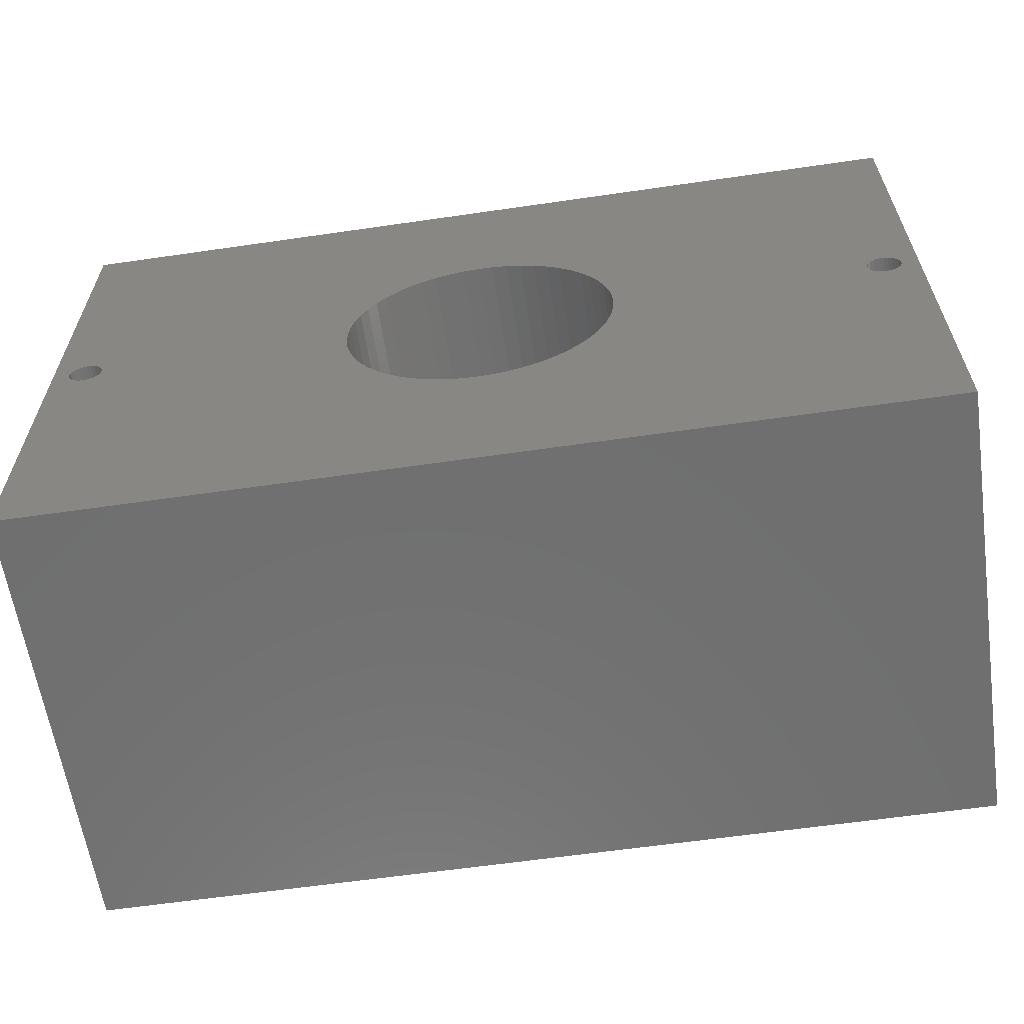
<metadata>
{"format":"stl","ext":"stl","renderer":"f3d","projection":"perspective","resolution":1024,"background":"white","views":[{"elev":-61.4,"azim":8.4,"up":"+Z"}]}
</metadata>
<code>
# stl→obj: 444 verts, 674 faces
v 0.9233 -0.01587 -0.7219
v -1.021 -0.9841 -0.7219
v -1.021 -0.01587 -0.7219
v 0.9233 -0.9841 -0.7219
v -1.021 -0.9841 0.6242
v -1.021 -0.01587 0.6242
v 0.9233 -0.01587 0.6242
v 0.9233 -0.9841 0.6242
v -1.021 0 -0.7219
v 0.9233 0 -0.7219
v -0.9674 -0.9841 -0.07962
v -0.9742 -0.9841 -0.07365
v -0.9793 -0.9841 -0.06623
v -0.9595 -0.9841 -0.08381
v -0.9825 -0.9841 -0.0578
v -0.9507 -0.9841 -0.08597
v -0.9836 -0.9841 -0.04885
v -0.9417 -0.9841 -0.08597
v -0.9329 -0.9841 -0.08381
v -0.925 -0.9841 -0.07962
v -0.2447 -0.9841 -0.2749
v -0.2692 -0.9841 -0.2511
v -0.2908 -0.9841 -0.2247
v -0.2177 -0.9841 -0.2958
v -0.3093 -0.9841 -0.1959
v -0.9182 -0.9841 -0.07365
v -0.1884 -0.9841 -0.3134
v -0.3244 -0.9841 -0.1653
v -0.1574 -0.9841 -0.3276
v -0.3359 -0.9841 -0.1331
v -0.9131 -0.9841 -0.06623
v -0.1249 -0.9841 -0.3381
v -0.3436 -0.9841 -0.09986
v -0.9099 -0.9841 -0.0578
v -0.09142 -0.9841 -0.3449
v -0.3475 -0.9841 -0.06593
v -0.9088 -0.9841 -0.04885
v -0.0574 -0.9841 -0.3478
v -0.9329 -0.9841 -0.01389
v -0.925 -0.9841 -0.01808
v -0.9417 -0.9841 -0.01174
v -0.9507 -0.9841 -0.01174
v -0.9595 -0.9841 -0.01389
v -0.9674 -0.9841 -0.01808
v -0.9742 -0.9841 -0.02406
v -0.9793 -0.9841 -0.03148
v -0.9825 -0.9841 -0.03991
v -0.3475 -0.9841 -0.03178
v -0.9099 -0.9841 -0.03991
v -0.3436 -0.9841 0.002153
v -0.9131 -0.9841 -0.03148
v -0.3359 -0.9841 0.03542
v -0.9182 -0.9841 -0.02406
v -0.3244 -0.9841 0.06758
v -0.3093 -0.9841 0.09823
v -0.2908 -0.9841 0.127
v -0.2692 -0.9841 0.1534
v -0.2447 -0.9841 0.1772
v -0.2177 -0.9841 0.1981
v -0.1884 -0.9841 0.2157
v -0.1574 -0.9841 0.2299
v -0.1249 -0.9841 0.2404
v -0.09142 -0.9841 0.2472
v -0.0574 -0.9841 0.2501
v -0.02326 -0.9841 -0.3469
v 0.01055 -0.9841 -0.342
v 0.04358 -0.9841 -0.3333
v 0.0754 -0.9841 -0.3209
v 0.1056 -0.9841 -0.305
v 0.1338 -0.9841 -0.2857
v 0.1596 -0.9841 -0.2634
v 0.1827 -0.9841 -0.2382
v 0.2028 -0.9841 -0.2106
v 0.8205 -0.9841 -0.07365
v 0.2329 -0.9841 -0.1494
v 0.2196 -0.9841 -0.1808
v 0.8273 -0.9841 -0.07962
v 0.8154 -0.9841 -0.06623
v 0.2425 -0.9841 -0.1166
v 0.8352 -0.9841 -0.08381
v 0.8122 -0.9841 -0.0578
v 0.2483 -0.9841 -0.08295
v 0.844 -0.9841 -0.08597
v 0.8111 -0.9841 -0.04885
v 0.2483 -0.9841 -0.01476
v 0.2503 -0.9841 -0.04885
v 0.853 -0.9841 -0.08597
v 0.8122 -0.9841 -0.03991
v 0.2425 -0.9841 0.0189
v 0.8618 -0.9841 -0.08381
v 0.8154 -0.9841 -0.03148
v 0.2329 -0.9841 0.05166
v 0.8697 -0.9841 -0.07962
v 0.8205 -0.9841 -0.02406
v 0.2196 -0.9841 0.08312
v 0.8765 -0.9841 -0.07365
v 0.8273 -0.9841 -0.01808
v 0.2028 -0.9841 0.1129
v 0.8816 -0.9841 -0.06623
v 0.8848 -0.9841 -0.0578
v 0.8859 -0.9841 -0.04885
v 0.1827 -0.9841 0.1405
v 0.1596 -0.9841 0.1657
v 0.1338 -0.9841 0.188
v 0.1056 -0.9841 0.2073
v 0.0754 -0.9841 0.2232
v 0.04358 -0.9841 0.2356
v 0.01055 -0.9841 0.2443
v -0.02326 -0.9841 0.2492
v 0.8848 -0.9841 -0.03991
v 0.8816 -0.9841 -0.03148
v 0.8765 -0.9841 -0.02406
v 0.8697 -0.9841 -0.01808
v 0.8618 -0.9841 -0.01389
v 0.853 -0.9841 -0.01174
v 0.844 -0.9841 -0.01174
v 0.8352 -0.9841 -0.01389
v -1.021 0 0.6242
v 0.9233 0 0.6242
v -0.9674 -4.51e-17 -0.07962
v -1.021 -4.51e-17 -0.7219
v -0.9742 -4.51e-17 -0.07365
v -0.9793 -4.51e-17 -0.06623
v -0.9595 -4.51e-17 -0.08381
v -0.9825 -4.51e-17 -0.0578
v -0.9507 -4.51e-17 -0.08597
v -0.9836 -4.51e-17 -0.04885
v -0.9417 -4.51e-17 -0.08597
v -0.9329 -4.51e-17 -0.08381
v -0.925 -4.51e-17 -0.07962
v -0.2447 -4.51e-17 -0.2749
v -0.2692 -4.51e-17 -0.2511
v -0.2908 -4.51e-17 -0.2247
v -0.2177 -4.51e-17 -0.2958
v -0.3093 -4.51e-17 -0.1959
v -0.9182 -4.51e-17 -0.07365
v -0.1884 -4.51e-17 -0.3134
v -0.3244 -4.51e-17 -0.1653
v -0.1574 -4.51e-17 -0.3276
v -0.3359 -4.51e-17 -0.1331
v -0.9131 -4.51e-17 -0.06623
v -0.1249 -4.51e-17 -0.3381
v -0.3436 -4.51e-17 -0.09986
v -0.9099 -4.51e-17 -0.0578
v -0.09142 -4.51e-17 -0.3449
v -0.3475 -4.51e-17 -0.06593
v -0.9088 -4.51e-17 -0.04885
v -0.0574 -4.51e-17 -0.3478
v -1.021 -4.51e-17 0.6242
v -0.925 -4.51e-17 -0.01808
v -0.9329 -4.51e-17 -0.01389
v -0.9417 -4.51e-17 -0.01174
v -0.9507 -4.51e-17 -0.01174
v -0.9595 -4.51e-17 -0.01389
v -0.9674 -4.51e-17 -0.01808
v -0.9742 -4.51e-17 -0.02406
v -0.9793 -4.51e-17 -0.03148
v -0.9825 -4.51e-17 -0.03991
v -0.3475 -4.51e-17 -0.03178
v -0.9099 -4.51e-17 -0.03991
v -0.3436 -4.51e-17 0.002153
v -0.9131 -4.51e-17 -0.03148
v -0.3359 -4.51e-17 0.03542
v -0.9182 -4.51e-17 -0.02406
v -0.3244 -4.51e-17 0.06758
v -0.3093 -4.51e-17 0.09823
v -0.2908 -4.51e-17 0.127
v -0.2692 -4.51e-17 0.1534
v -0.2447 -4.51e-17 0.1772
v -0.2177 -4.51e-17 0.1981
v -0.1884 -4.51e-17 0.2157
v -0.1574 -4.51e-17 0.2299
v -0.1249 -4.51e-17 0.2404
v -0.09142 -4.51e-17 0.2472
v -0.0574 -4.51e-17 0.2501
v 0.9233 -4.51e-17 -0.7219
v -0.02326 -4.51e-17 -0.3469
v 0.01055 -4.51e-17 -0.342
v 0.04358 -4.51e-17 -0.3333
v 0.0754 -4.51e-17 -0.3209
v 0.1056 -4.51e-17 -0.305
v 0.1338 -4.51e-17 -0.2857
v 0.1596 -4.51e-17 -0.2634
v 0.1827 -4.51e-17 -0.2382
v 0.2028 -4.51e-17 -0.2106
v 0.8205 -4.51e-17 -0.07365
v 0.2196 -4.51e-17 -0.1808
v 0.2329 -4.51e-17 -0.1494
v 0.8273 -4.51e-17 -0.07962
v 0.8154 -4.51e-17 -0.06623
v 0.2425 -4.51e-17 -0.1166
v 0.8352 -4.51e-17 -0.08381
v 0.8122 -4.51e-17 -0.0578
v 0.2483 -4.51e-17 -0.08295
v 0.844 -4.51e-17 -0.08597
v 0.8111 -4.51e-17 -0.04885
v 0.2503 -4.51e-17 -0.04885
v 0.2483 -4.51e-17 -0.01476
v 0.853 -4.51e-17 -0.08597
v 0.8122 -4.51e-17 -0.03991
v 0.2425 -4.51e-17 0.0189
v 0.8618 -4.51e-17 -0.08381
v 0.8154 -4.51e-17 -0.03148
v 0.2329 -4.51e-17 0.05166
v 0.8697 -4.51e-17 -0.07962
v 0.8205 -4.51e-17 -0.02406
v 0.2196 -4.51e-17 0.08312
v 0.8765 -4.51e-17 -0.07365
v 0.8273 -4.51e-17 -0.01808
v 0.2028 -4.51e-17 0.1129
v 0.8816 -4.51e-17 -0.06623
v 0.8848 -4.51e-17 -0.0578
v 0.8859 -4.51e-17 -0.04885
v 0.9233 -4.51e-17 0.6242
v 0.1827 -4.51e-17 0.1405
v 0.1596 -4.51e-17 0.1657
v 0.1338 -4.51e-17 0.188
v 0.1056 -4.51e-17 0.2073
v 0.0754 -4.51e-17 0.2232
v 0.04358 -4.51e-17 0.2356
v 0.01055 -4.51e-17 0.2443
v -0.02326 -4.51e-17 0.2492
v 0.8848 -4.51e-17 -0.03991
v 0.8816 -4.51e-17 -0.03148
v 0.8765 -4.51e-17 -0.02406
v 0.8697 -4.51e-17 -0.01808
v 0.8618 -4.51e-17 -0.01389
v 0.853 -4.51e-17 -0.01174
v 0.844 -4.51e-17 -0.01174
v 0.8352 -4.51e-17 -0.01389
v -0.9099 -0.01587 -0.03991
v -0.9088 -0.01587 -0.04885
v -0.9131 -0.01587 -0.03148
v -0.9182 -0.01587 -0.02406
v -0.925 -0.01587 -0.01808
v -0.9329 -0.01587 -0.01389
v -0.9417 -0.01587 -0.01174
v -0.9507 -0.01587 -0.01174
v -0.9595 -0.01587 -0.01389
v -0.9674 -0.01587 -0.01808
v -0.9742 -0.01587 -0.02406
v -0.9793 -0.01587 -0.03148
v -0.9825 -0.01587 -0.03991
v -0.9836 -0.01587 -0.04885
v -0.9825 -0.01587 -0.0578
v -0.9793 -0.01587 -0.06623
v -0.9742 -0.01587 -0.07365
v -0.9674 -0.01587 -0.07962
v -0.9595 -0.01587 -0.08381
v -0.9507 -0.01587 -0.08597
v -0.9417 -0.01587 -0.08597
v -0.9329 -0.01587 -0.08381
v -0.925 -0.01587 -0.07962
v -0.9182 -0.01587 -0.07365
v -0.9131 -0.01587 -0.06623
v -0.9099 -0.01587 -0.0578
v 0.2483 -0.01587 -0.01476
v 0.2503 -0.01587 -0.04885
v 0.2425 -0.01587 0.0189
v 0.2329 -0.01587 0.05166
v 0.2196 -0.01587 0.08312
v 0.2028 -0.01587 0.1129
v 0.1827 -0.01587 0.1405
v 0.1596 -0.01587 0.1657
v 0.1338 -0.01587 0.188
v 0.1056 -0.01587 0.2073
v 0.0754 -0.01587 0.2232
v 0.04358 -0.01587 0.2356
v 0.01055 -0.01587 0.2443
v -0.02326 -0.01587 0.2492
v -0.0574 -0.01587 0.2501
v -0.09142 -0.01587 0.2472
v -0.1249 -0.01587 0.2404
v -0.1574 -0.01587 0.2299
v -0.1884 -0.01587 0.2157
v -0.2177 -0.01587 0.1981
v -0.2447 -0.01587 0.1772
v -0.2692 -0.01587 0.1534
v -0.2908 -0.01587 0.127
v -0.3093 -0.01587 0.09823
v -0.3244 -0.01587 0.06758
v -0.3359 -0.01587 0.03542
v -0.3436 -0.01587 0.002153
v -0.3475 -0.01587 -0.03178
v -0.3475 -0.01587 -0.06593
v -0.3436 -0.01587 -0.09986
v -0.3359 -0.01587 -0.1331
v -0.3244 -0.01587 -0.1653
v -0.3093 -0.01587 -0.1959
v -0.2908 -0.01587 -0.2247
v -0.2692 -0.01587 -0.2511
v -0.2447 -0.01587 -0.2749
v -0.2177 -0.01587 -0.2958
v -0.1884 -0.01587 -0.3134
v -0.1574 -0.01587 -0.3276
v -0.1249 -0.01587 -0.3381
v -0.09142 -0.01587 -0.3449
v -0.0574 -0.01587 -0.3478
v -0.02326 -0.01587 -0.3469
v 0.01055 -0.01587 -0.342
v 0.04358 -0.01587 -0.3333
v 0.0754 -0.01587 -0.3209
v 0.1056 -0.01587 -0.305
v 0.1338 -0.01587 -0.2857
v 0.1596 -0.01587 -0.2634
v 0.1827 -0.01587 -0.2382
v 0.2028 -0.01587 -0.2106
v 0.2196 -0.01587 -0.1808
v 0.2329 -0.01587 -0.1494
v 0.2425 -0.01587 -0.1166
v 0.2483 -0.01587 -0.08295
v 0.8848 -0.01587 -0.03991
v 0.8859 -0.01587 -0.04885
v 0.8816 -0.01587 -0.03148
v 0.8765 -0.01587 -0.02406
v 0.8697 -0.01587 -0.01808
v 0.8618 -0.01587 -0.01389
v 0.853 -0.01587 -0.01174
v 0.844 -0.01587 -0.01174
v 0.8352 -0.01587 -0.01389
v 0.8273 -0.01587 -0.01808
v 0.8205 -0.01587 -0.02406
v 0.8154 -0.01587 -0.03148
v 0.8122 -0.01587 -0.03991
v 0.8111 -0.01587 -0.04885
v 0.8122 -0.01587 -0.0578
v 0.8154 -0.01587 -0.06623
v 0.8205 -0.01587 -0.07365
v 0.8273 -0.01587 -0.07962
v 0.8352 -0.01587 -0.08381
v 0.844 -0.01587 -0.08597
v 0.853 -0.01587 -0.08597
v 0.8618 -0.01587 -0.08381
v 0.8697 -0.01587 -0.07962
v 0.8765 -0.01587 -0.07365
v 0.8816 -0.01587 -0.06623
v 0.8848 -0.01587 -0.0578
v -0.9088 0 -0.04885
v -0.9099 0 -0.03991
v -0.9131 0 -0.03148
v -0.9182 0 -0.02406
v -0.925 0 -0.01808
v -0.9329 0 -0.01389
v -0.9417 0 -0.01174
v -0.9507 0 -0.01174
v -0.9595 0 -0.01389
v -0.9674 0 -0.01808
v -0.9742 0 -0.02406
v -0.9793 0 -0.03148
v -0.9825 0 -0.03991
v -0.9836 0 -0.04885
v -0.9825 0 -0.0578
v -0.9793 0 -0.06623
v -0.9742 0 -0.07365
v -0.9674 0 -0.07962
v -0.9595 0 -0.08381
v -0.9507 0 -0.08597
v -0.9417 0 -0.08597
v -0.9329 0 -0.08381
v -0.925 0 -0.07962
v -0.9182 0 -0.07365
v -0.9131 0 -0.06623
v -0.9099 0 -0.0578
v 0.2503 0 -0.04885
v 0.2483 0 -0.01476
v 0.2425 0 0.0189
v 0.2329 0 0.05166
v 0.2196 0 0.08312
v 0.2028 0 0.1129
v 0.1827 0 0.1405
v 0.1596 0 0.1657
v 0.1338 0 0.188
v 0.1056 0 0.2073
v 0.0754 0 0.2232
v 0.04358 0 0.2356
v 0.01055 0 0.2443
v -0.02326 0 0.2492
v -0.0574 0 0.2501
v -0.09142 0 0.2472
v -0.1249 0 0.2404
v -0.1574 0 0.2299
v -0.1884 0 0.2157
v -0.2177 0 0.1981
v -0.2447 0 0.1772
v -0.2692 0 0.1534
v -0.2908 0 0.127
v -0.3093 0 0.09823
v -0.3244 0 0.06758
v -0.3359 0 0.03542
v -0.3436 0 0.002153
v -0.3475 0 -0.03178
v -0.3475 0 -0.06593
v -0.3436 0 -0.09986
v -0.3359 0 -0.1331
v -0.3244 0 -0.1653
v -0.3093 0 -0.1959
v -0.2908 0 -0.2247
v -0.2692 0 -0.2511
v -0.2447 0 -0.2749
v -0.2177 0 -0.2958
v -0.1884 0 -0.3134
v -0.1574 0 -0.3276
v -0.1249 0 -0.3381
v -0.09142 0 -0.3449
v -0.0574 0 -0.3478
v -0.02326 0 -0.3469
v 0.01055 0 -0.342
v 0.04358 0 -0.3333
v 0.0754 0 -0.3209
v 0.1056 0 -0.305
v 0.1338 0 -0.2857
v 0.1596 0 -0.2634
v 0.1827 0 -0.2382
v 0.2028 0 -0.2106
v 0.2196 0 -0.1808
v 0.2329 0 -0.1494
v 0.2425 0 -0.1166
v 0.2483 0 -0.08295
v 0.8859 0 -0.04885
v 0.8848 0 -0.03991
v 0.8816 0 -0.03148
v 0.8765 0 -0.02406
v 0.8697 0 -0.01808
v 0.8618 0 -0.01389
v 0.853 0 -0.01174
v 0.844 0 -0.01174
v 0.8352 0 -0.01389
v 0.8273 0 -0.01808
v 0.8205 0 -0.02406
v 0.8154 0 -0.03148
v 0.8122 0 -0.03991
v 0.8111 0 -0.04885
v 0.8122 0 -0.0578
v 0.8154 0 -0.06623
v 0.8205 0 -0.07365
v 0.8273 0 -0.07962
v 0.8352 0 -0.08381
v 0.844 0 -0.08597
v 0.853 0 -0.08597
v 0.8618 0 -0.08381
v 0.8697 0 -0.07962
v 0.8765 0 -0.07365
v 0.8816 0 -0.06623
v 0.8848 0 -0.0578
f 1 2 3
f 1 4 2
f 3 5 6
f 3 2 5
f 7 4 1
f 7 8 4
f 1 3 9
f 1 9 10
f 11 12 2
f 13 2 12
f 14 11 2
f 15 2 13
f 16 14 2
f 17 2 15
f 18 16 2
f 19 18 2
f 20 19 2
f 21 22 2
f 23 2 22
f 24 21 2
f 25 26 20
f 25 20 2
f 25 2 23
f 27 24 2
f 28 26 25
f 29 27 2
f 30 31 26
f 30 26 28
f 32 29 2
f 33 34 31
f 33 31 30
f 35 32 2
f 36 37 34
f 36 34 33
f 38 35 2
f 5 39 40
f 5 41 39
f 5 42 41
f 5 43 42
f 5 44 43
f 5 45 44
f 5 46 45
f 5 47 46
f 5 17 47
f 48 49 37
f 48 37 36
f 50 51 49
f 50 49 48
f 52 53 51
f 52 51 50
f 54 53 52
f 55 53 54
f 55 40 53
f 55 5 40
f 56 5 55
f 57 5 56
f 58 5 57
f 59 5 58
f 60 5 59
f 61 5 60
f 62 5 61
f 63 5 62
f 64 5 63
f 4 65 38
f 4 66 65
f 4 67 66
f 4 68 67
f 4 69 68
f 4 70 69
f 4 71 70
f 4 72 71
f 4 73 72
f 4 38 2
f 74 75 76
f 77 73 4
f 77 74 76
f 77 76 73
f 78 75 74
f 78 79 75
f 80 77 4
f 81 82 79
f 81 79 78
f 83 80 4
f 84 85 86
f 84 86 82
f 84 82 81
f 87 83 4
f 88 89 85
f 88 85 84
f 90 87 4
f 91 92 89
f 91 89 88
f 93 90 4
f 94 92 91
f 94 95 92
f 96 93 4
f 97 98 95
f 97 95 94
f 99 96 4
f 100 99 4
f 101 100 4
f 8 98 97
f 8 102 98
f 8 103 102
f 8 104 103
f 8 105 104
f 8 106 105
f 8 107 106
f 8 108 107
f 8 109 108
f 8 110 101
f 8 111 110
f 8 112 111
f 8 113 112
f 8 114 113
f 8 115 114
f 8 116 115
f 8 117 116
f 8 97 117
f 4 8 101
f 8 5 64
f 8 64 109
f 5 2 17
f 6 8 7
f 6 5 8
f 3 6 118
f 3 118 9
f 7 1 10
f 7 10 119
f 120 121 122
f 123 122 121
f 124 121 120
f 125 123 121
f 126 121 124
f 127 125 121
f 128 121 126
f 129 121 128
f 130 121 129
f 131 121 132
f 133 132 121
f 134 121 131
f 135 130 136
f 135 121 130
f 135 133 121
f 137 121 134
f 138 135 136
f 139 121 137
f 140 136 141
f 140 138 136
f 142 121 139
f 143 141 144
f 143 140 141
f 145 121 142
f 146 144 147
f 146 143 144
f 148 121 145
f 149 150 151
f 149 151 152
f 149 152 153
f 149 153 154
f 149 154 155
f 149 155 156
f 149 156 157
f 149 157 158
f 149 158 127
f 159 147 160
f 159 146 147
f 161 160 162
f 161 159 160
f 163 162 164
f 163 161 162
f 165 163 164
f 166 165 164
f 166 164 150
f 166 150 149
f 167 166 149
f 168 167 149
f 169 168 149
f 170 169 149
f 171 170 149
f 172 171 149
f 173 172 149
f 174 173 149
f 175 174 149
f 176 148 177
f 176 177 178
f 176 178 179
f 176 179 180
f 176 180 181
f 176 181 182
f 176 182 183
f 176 183 184
f 176 184 185
f 176 121 148
f 186 187 188
f 189 176 185
f 189 187 186
f 189 185 187
f 190 186 188
f 190 188 191
f 192 176 189
f 193 191 194
f 193 190 191
f 195 176 192
f 196 197 198
f 196 194 197
f 196 193 194
f 199 176 195
f 200 198 201
f 200 196 198
f 202 176 199
f 203 201 204
f 203 200 201
f 205 176 202
f 206 203 204
f 206 204 207
f 208 176 205
f 209 207 210
f 209 206 207
f 211 176 208
f 212 176 211
f 213 176 212
f 214 209 210
f 214 210 215
f 214 215 216
f 214 216 217
f 214 217 218
f 214 218 219
f 214 219 220
f 214 220 221
f 214 221 222
f 214 213 223
f 214 223 224
f 214 224 225
f 214 225 226
f 214 226 227
f 214 227 228
f 214 228 229
f 214 229 230
f 214 230 209
f 176 213 214
f 214 175 149
f 214 222 175
f 149 127 121
f 231 232 37
f 231 37 49
f 233 49 51
f 233 231 49
f 234 51 53
f 234 233 51
f 235 53 40
f 235 234 53
f 236 40 39
f 236 235 40
f 237 39 41
f 237 236 39
f 238 41 42
f 238 237 41
f 239 42 43
f 239 238 42
f 240 43 44
f 240 239 43
f 241 44 45
f 241 240 44
f 242 241 45
f 242 45 46
f 243 242 46
f 243 46 47
f 244 243 47
f 244 47 17
f 245 17 15
f 245 244 17
f 245 15 13
f 246 245 13
f 247 13 12
f 247 12 11
f 247 246 13
f 248 247 11
f 249 11 14
f 249 248 11
f 250 14 16
f 250 249 14
f 251 16 18
f 251 250 16
f 252 18 19
f 252 19 20
f 252 251 18
f 253 252 20
f 254 20 26
f 254 253 20
f 255 26 31
f 255 254 26
f 256 31 34
f 256 255 31
f 232 34 37
f 232 256 34
f 257 258 86
f 257 86 85
f 259 85 89
f 259 257 85
f 260 89 92
f 260 259 89
f 261 92 95
f 261 95 98
f 261 260 92
f 262 261 98
f 263 98 102
f 263 262 98
f 264 102 103
f 264 263 102
f 265 103 104
f 265 264 103
f 266 104 105
f 266 105 106
f 266 265 104
f 267 266 106
f 268 106 107
f 268 267 106
f 269 107 108
f 269 108 109
f 269 268 107
f 270 269 109
f 271 109 64
f 271 270 109
f 272 64 63
f 272 271 64
f 273 63 62
f 273 62 61
f 273 272 63
f 274 273 61
f 275 61 60
f 275 274 61
f 276 60 59
f 276 275 60
f 277 59 58
f 277 276 59
f 278 58 57
f 278 277 58
f 279 278 57
f 279 57 56
f 280 279 56
f 280 56 55
f 281 280 55
f 281 55 54
f 281 54 52
f 282 281 52
f 282 52 50
f 283 282 50
f 284 283 50
f 284 50 48
f 285 284 48
f 285 48 36
f 286 36 33
f 286 285 36
f 286 33 30
f 287 286 30
f 288 30 28
f 288 287 30
f 289 28 25
f 289 288 28
f 290 25 23
f 290 23 22
f 290 289 25
f 291 22 21
f 291 290 22
f 292 291 21
f 293 21 24
f 293 24 27
f 293 292 21
f 294 293 27
f 295 27 29
f 295 29 32
f 295 294 27
f 296 295 32
f 297 32 35
f 297 296 32
f 298 35 38
f 298 38 65
f 298 297 35
f 299 298 65
f 300 65 66
f 300 299 65
f 301 66 67
f 301 300 66
f 302 67 68
f 302 301 67
f 303 68 69
f 303 69 70
f 303 302 68
f 304 303 70
f 304 70 71
f 305 304 71
f 306 305 71
f 306 71 72
f 306 72 73
f 307 306 73
f 308 307 73
f 308 73 76
f 309 308 76
f 309 76 75
f 309 75 79
f 310 309 79
f 311 310 79
f 311 79 82
f 311 82 86
f 258 311 86
f 312 313 101
f 312 101 110
f 314 110 111
f 314 312 110
f 315 111 112
f 315 314 111
f 316 112 113
f 316 315 112
f 317 113 114
f 317 316 113
f 318 114 115
f 318 317 114
f 319 115 116
f 319 318 115
f 320 116 117
f 320 319 116
f 321 117 97
f 321 320 117
f 322 97 94
f 322 321 97
f 323 322 94
f 323 94 91
f 324 323 91
f 324 91 88
f 325 324 88
f 325 88 84
f 326 84 81
f 326 325 84
f 326 81 78
f 327 326 78
f 328 78 74
f 328 74 77
f 328 327 78
f 329 328 77
f 330 77 80
f 330 329 77
f 331 80 83
f 331 330 80
f 332 83 87
f 332 331 83
f 333 87 90
f 333 90 93
f 333 332 87
f 334 333 93
f 335 93 96
f 335 334 93
f 336 96 99
f 336 335 96
f 337 99 100
f 337 336 99
f 313 100 101
f 313 337 100
f 6 7 119
f 6 119 118
f 231 338 232
f 231 339 338
f 233 340 339
f 233 339 231
f 234 341 340
f 234 340 233
f 235 342 341
f 235 341 234
f 236 343 342
f 236 342 235
f 237 344 343
f 237 343 236
f 238 345 344
f 238 344 237
f 239 346 345
f 239 345 238
f 240 347 346
f 240 346 239
f 241 348 347
f 241 347 240
f 242 348 241
f 242 349 348
f 243 349 242
f 243 350 349
f 244 350 243
f 244 351 350
f 245 352 351
f 245 351 244
f 246 352 245
f 246 353 352
f 247 354 353
f 247 353 246
f 248 355 354
f 248 354 247
f 249 356 355
f 249 355 248
f 250 357 356
f 250 356 249
f 251 358 357
f 251 357 250
f 252 359 358
f 252 358 251
f 253 360 359
f 253 359 252
f 254 361 360
f 254 360 253
f 255 362 361
f 255 361 254
f 256 363 362
f 256 362 255
f 232 338 363
f 232 363 256
f 257 364 258
f 257 365 364
f 259 366 365
f 259 365 257
f 260 367 366
f 260 366 259
f 261 368 367
f 261 367 260
f 262 369 368
f 262 368 261
f 263 370 369
f 263 369 262
f 264 371 370
f 264 370 263
f 265 372 371
f 265 371 264
f 266 373 372
f 266 372 265
f 267 374 373
f 267 373 266
f 268 375 374
f 268 374 267
f 269 376 375
f 269 375 268
f 270 377 376
f 270 376 269
f 271 378 377
f 271 377 270
f 272 379 378
f 272 378 271
f 273 380 379
f 273 379 272
f 274 381 380
f 274 380 273
f 275 382 381
f 275 381 274
f 276 383 382
f 276 382 275
f 277 384 383
f 277 383 276
f 278 385 384
f 278 384 277
f 279 385 278
f 279 386 385
f 280 386 279
f 280 387 386
f 281 387 280
f 281 388 387
f 282 388 281
f 282 389 388
f 283 389 282
f 283 390 389
f 284 390 283
f 284 391 390
f 285 391 284
f 285 392 391
f 286 393 392
f 286 392 285
f 287 394 393
f 287 393 286
f 288 395 394
f 288 394 287
f 289 396 395
f 289 395 288
f 290 397 396
f 290 396 289
f 291 398 397
f 291 397 290
f 292 399 398
f 292 398 291
f 293 400 399
f 293 399 292
f 294 401 400
f 294 400 293
f 295 402 401
f 295 401 294
f 296 403 402
f 296 402 295
f 297 404 403
f 297 403 296
f 298 405 404
f 298 404 297
f 299 406 405
f 299 405 298
f 300 407 406
f 300 406 299
f 301 408 407
f 301 407 300
f 302 409 408
f 302 408 301
f 303 410 409
f 303 409 302
f 304 410 303
f 304 411 410
f 305 411 304
f 305 412 411
f 306 412 305
f 306 413 412
f 307 413 306
f 307 414 413
f 308 414 307
f 308 415 414
f 309 415 308
f 309 416 415
f 310 416 309
f 310 417 416
f 311 417 310
f 311 418 417
f 311 364 418
f 258 364 311
f 312 419 313
f 312 420 419
f 314 421 420
f 314 420 312
f 315 422 421
f 315 421 314
f 316 423 422
f 316 422 315
f 317 424 423
f 317 423 316
f 318 425 424
f 318 424 317
f 319 426 425
f 319 425 318
f 320 427 426
f 320 426 319
f 321 428 427
f 321 427 320
f 322 429 428
f 322 428 321
f 323 429 322
f 323 430 429
f 324 430 323
f 324 431 430
f 325 431 324
f 325 432 431
f 326 433 432
f 326 432 325
f 327 433 326
f 327 434 433
f 328 435 434
f 328 434 327
f 329 436 435
f 329 435 328
f 330 437 436
f 330 436 329
f 331 438 437
f 331 437 330
f 332 439 438
f 332 438 331
f 333 440 439
f 333 439 332
f 334 441 440
f 334 440 333
f 335 442 441
f 335 441 334
f 336 443 442
f 336 442 335
f 337 444 443
f 337 443 336
f 313 419 444
f 313 444 337

</code>
